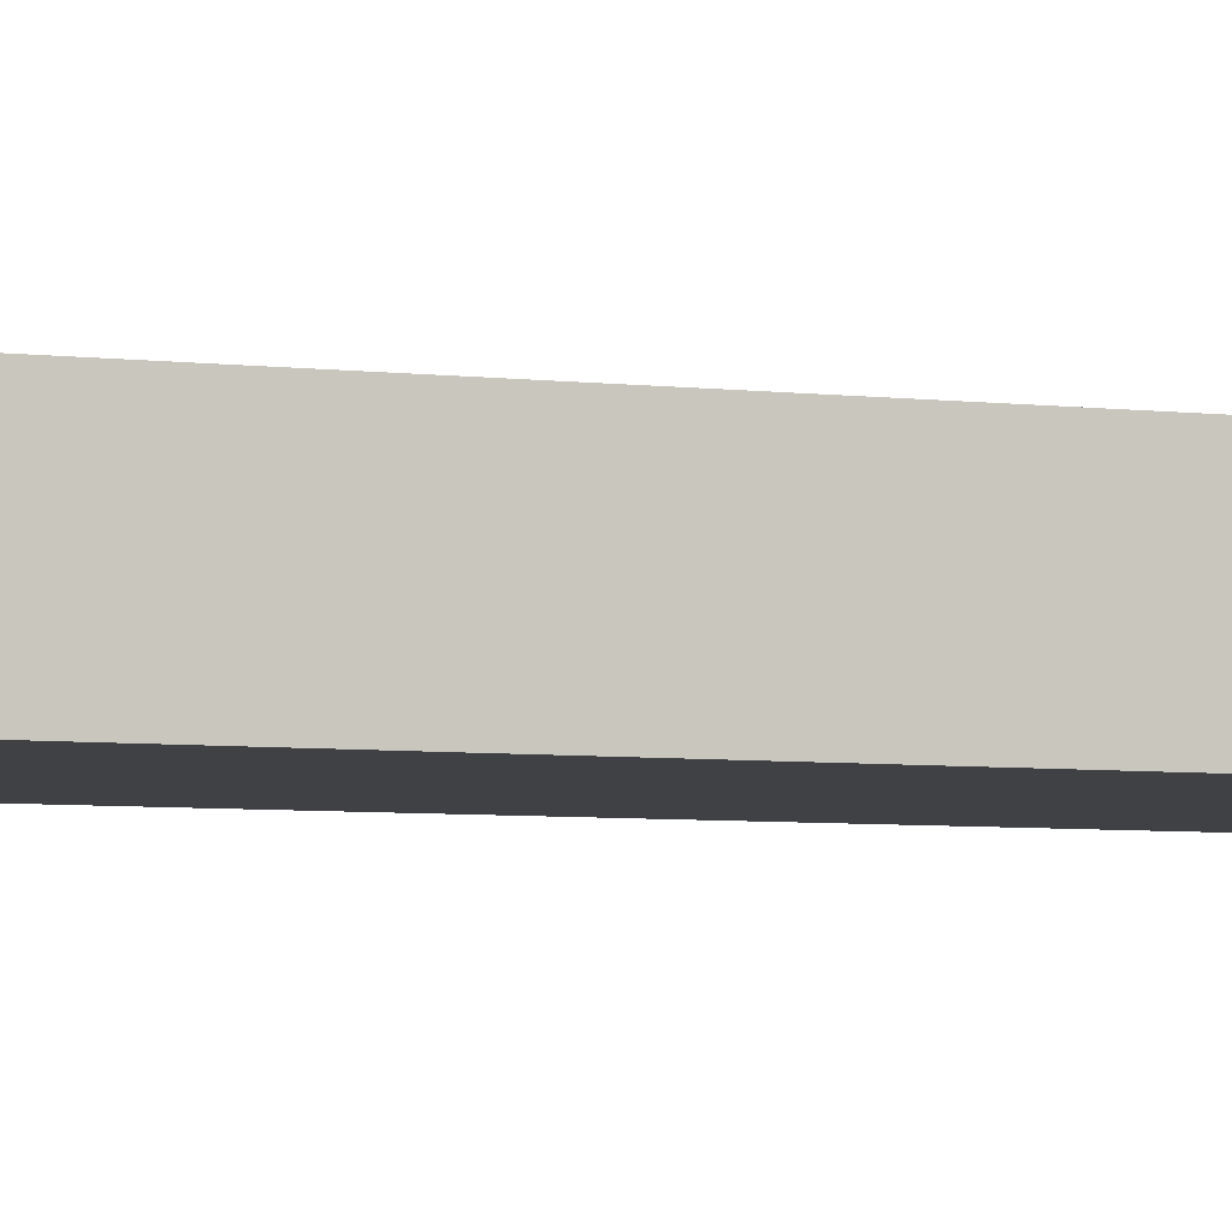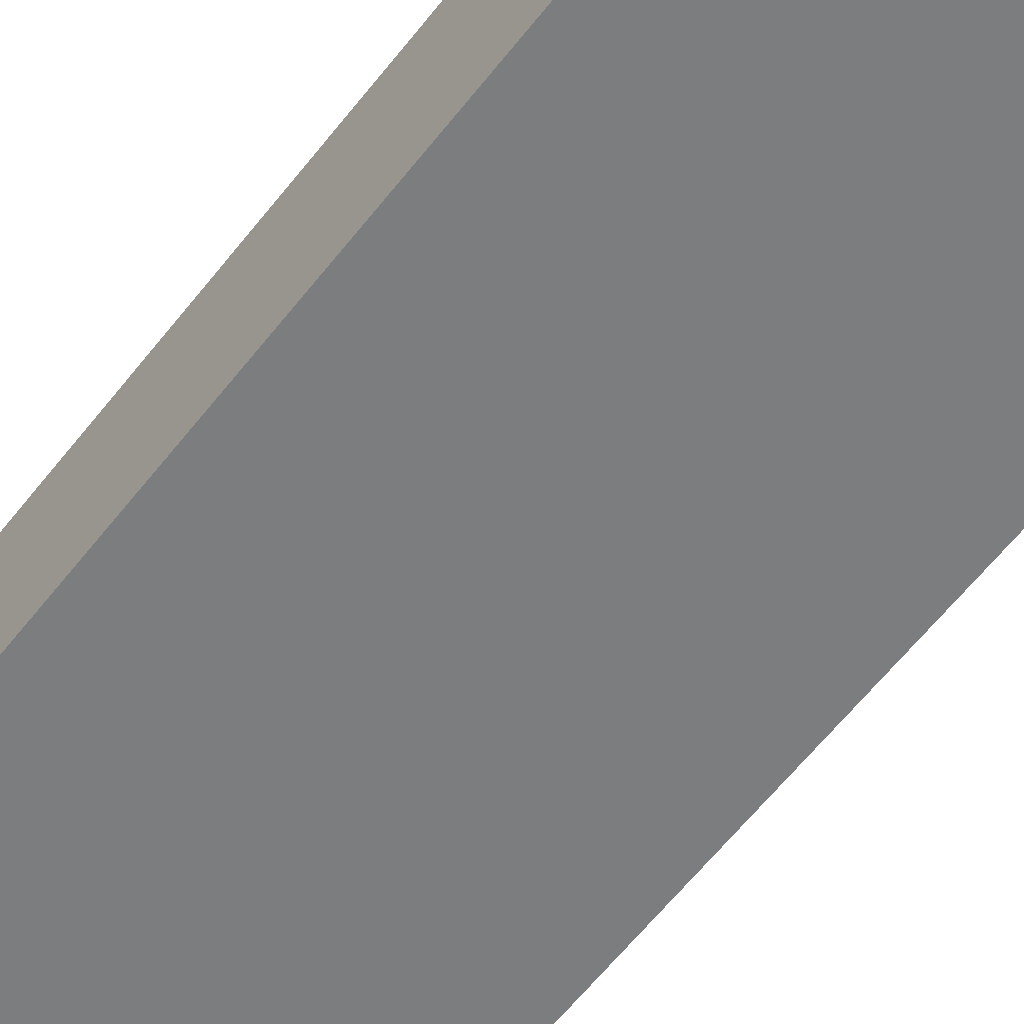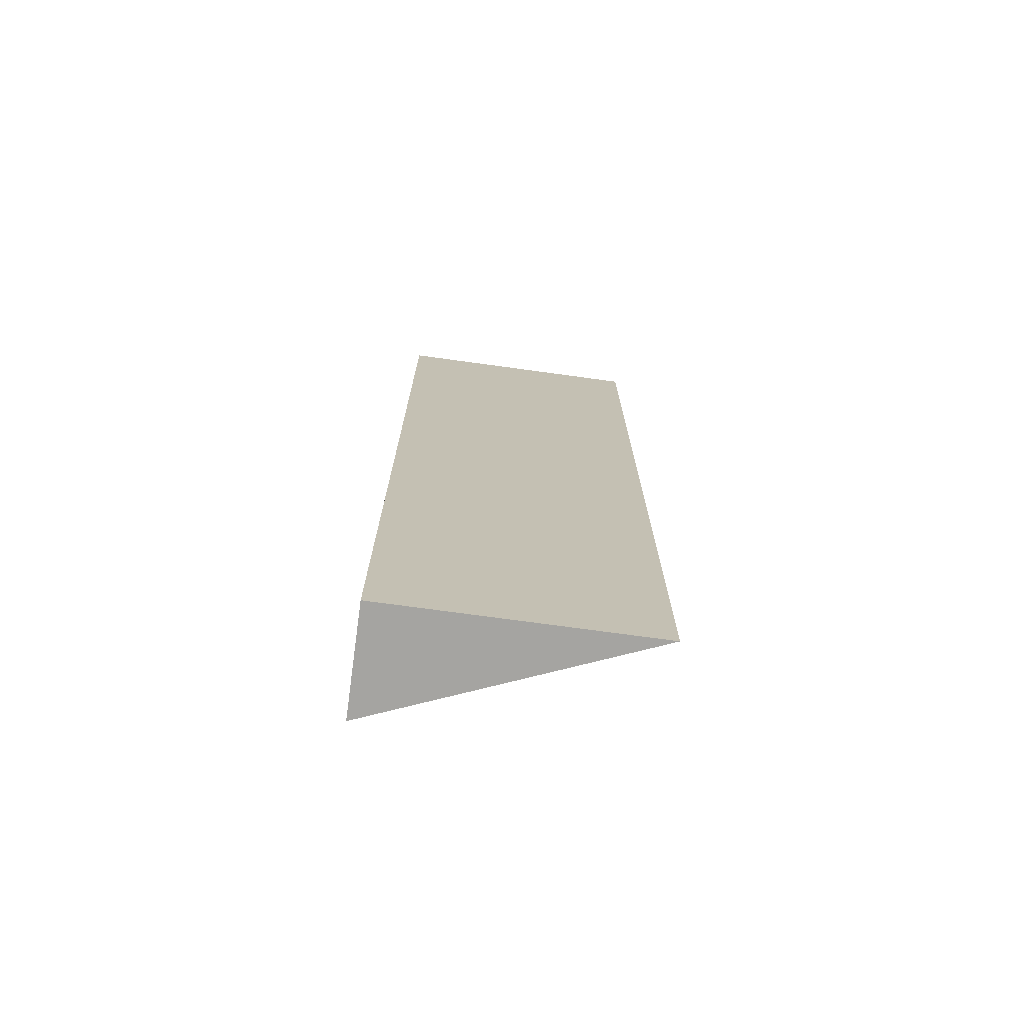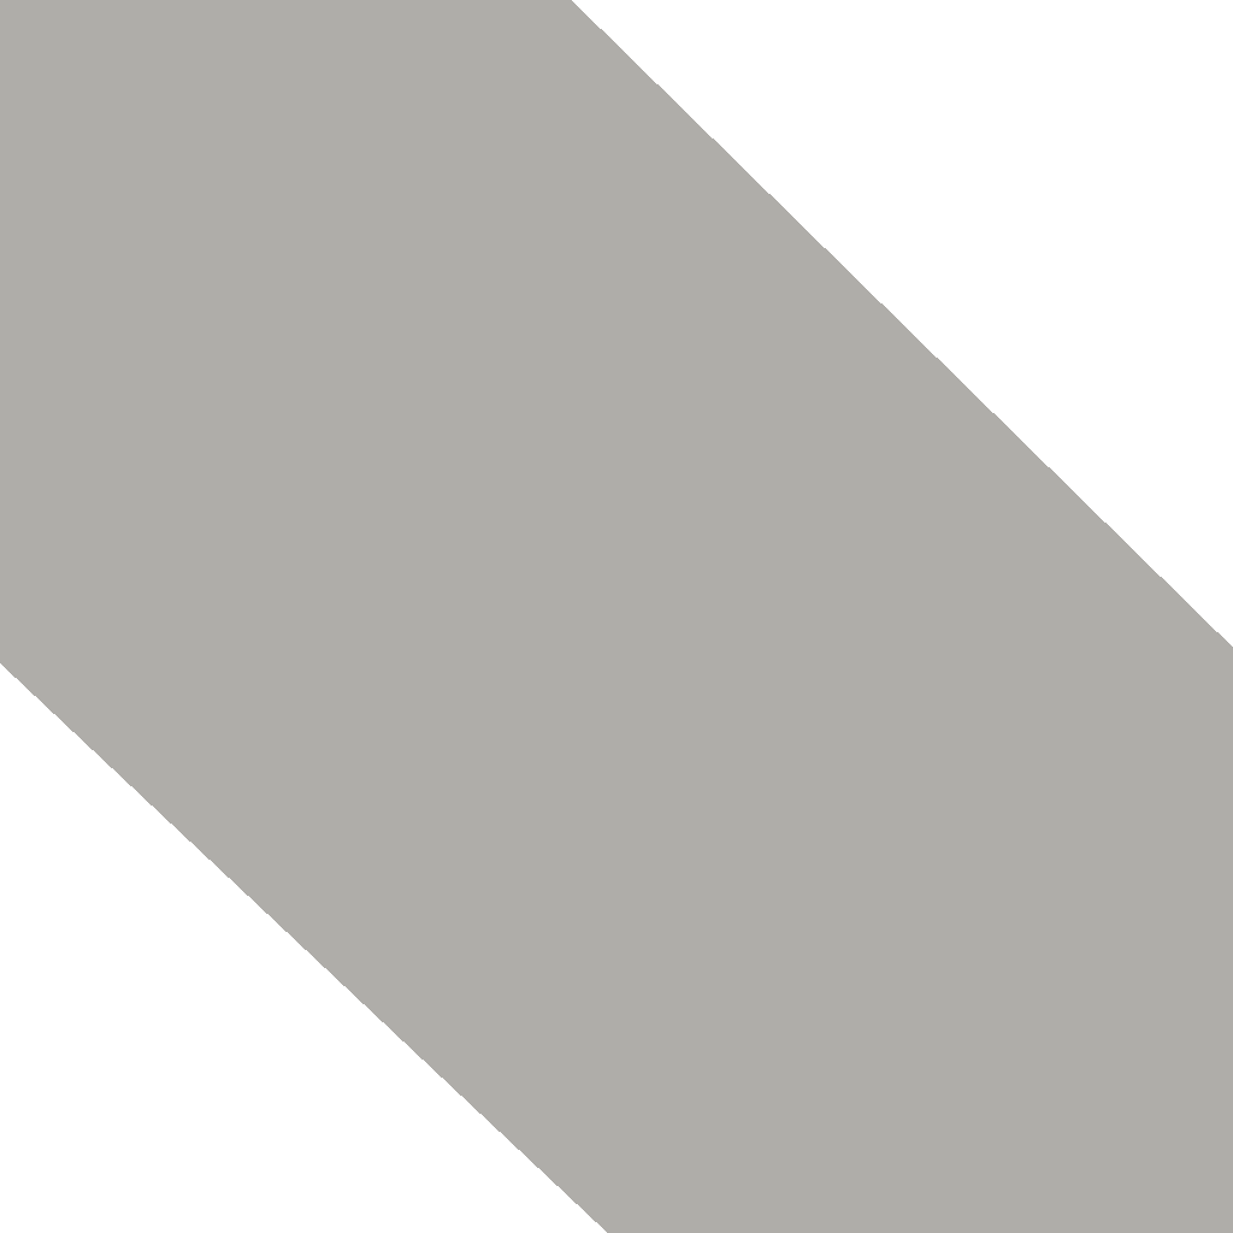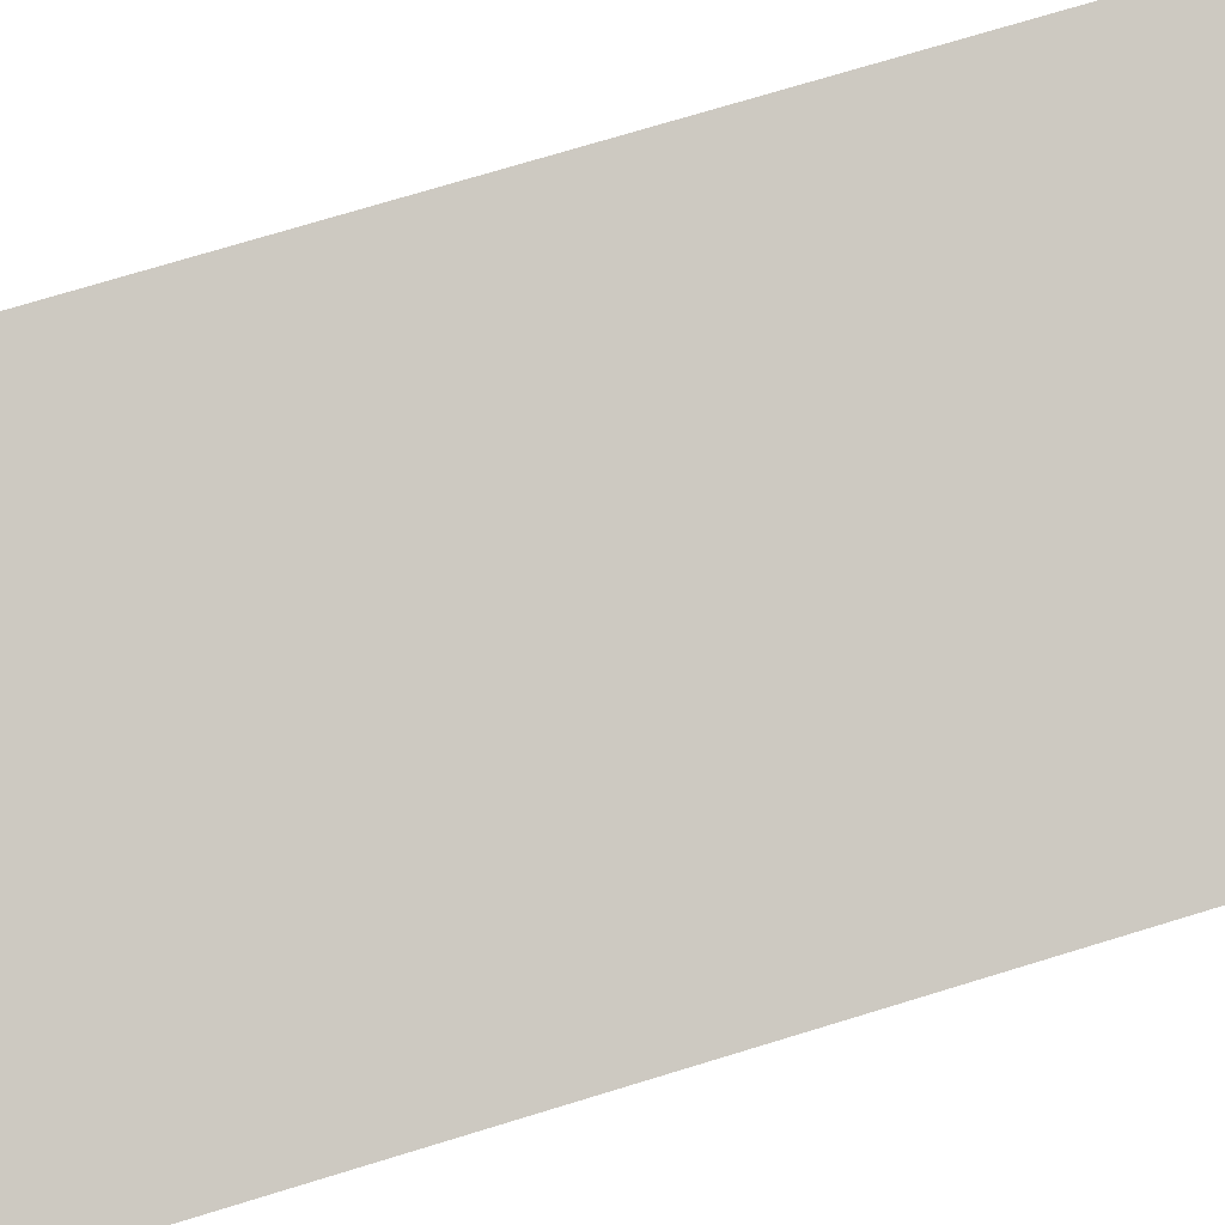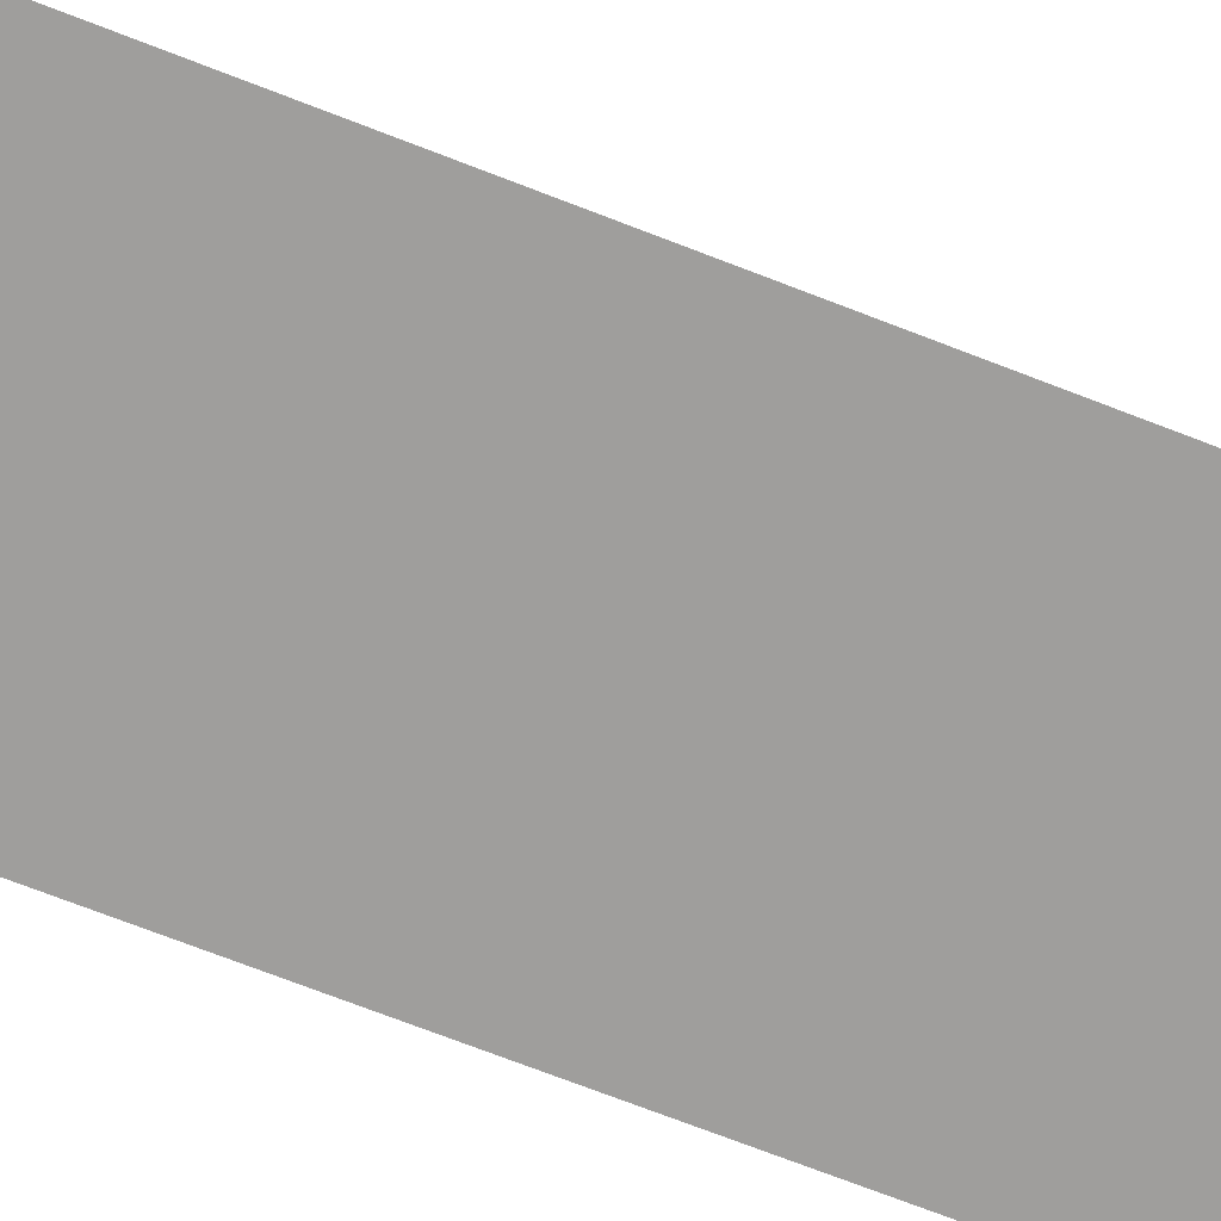
<metadata>
{"format":"obj","ext":"obj","renderer":"f3d","projection":"perspective","resolution":1024,"background":"white","views":[{"elev":-5.4,"azim":-111.0,"up":"+Y"},{"elev":-59.0,"azim":-37.3,"up":"+Y"},{"elev":-73.2,"azim":-7.8,"up":"+Z"},{"elev":-77.4,"azim":45.5,"up":"+Y"},{"elev":65.9,"azim":72.2,"up":"+Y"},{"elev":-71.1,"azim":68.7,"up":"+Y"}]}
</metadata>
<code>
g pb_Mesh7070930
v -0 0 0
v -2.448 0 0
v -2.448 1 0
v -2.448 0 0
v -2.448 0 9
v -2.448 1 0
v -2.448 1 9
v -2.448 0 9
v -0 0 9
v -2.448 1 9
v -0 0 9
v -0 0 0
v -2.448 1 9
v -2.448 1 0
v -0 0 0
v -2.448 0 0
v -0 0 9
v -2.448 0 9
g pb_Mesh7070930_0
f 1 2 3
f 4 5 6
f 5 7 6
f 8 9 10
f 11 12 13
f 12 14 13
f 17 16 15
f 17 18 16

</code>
